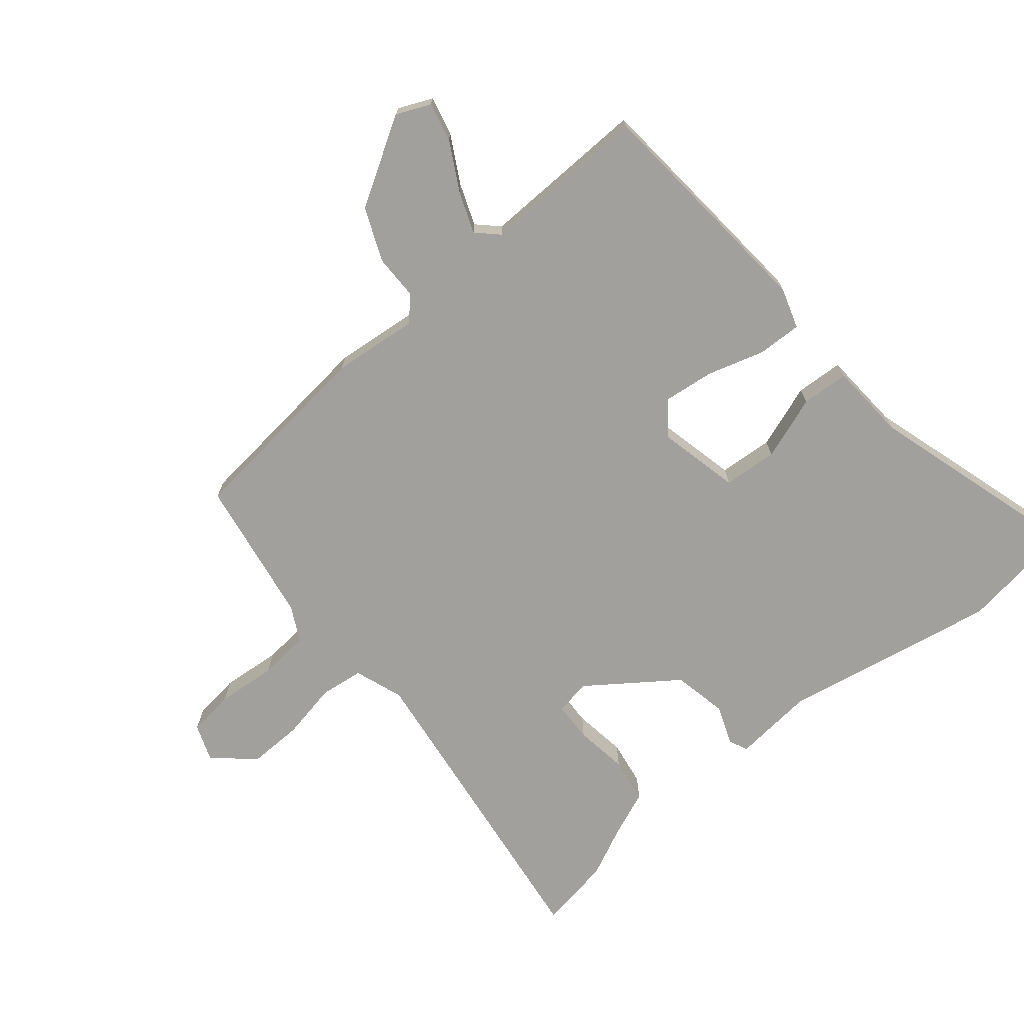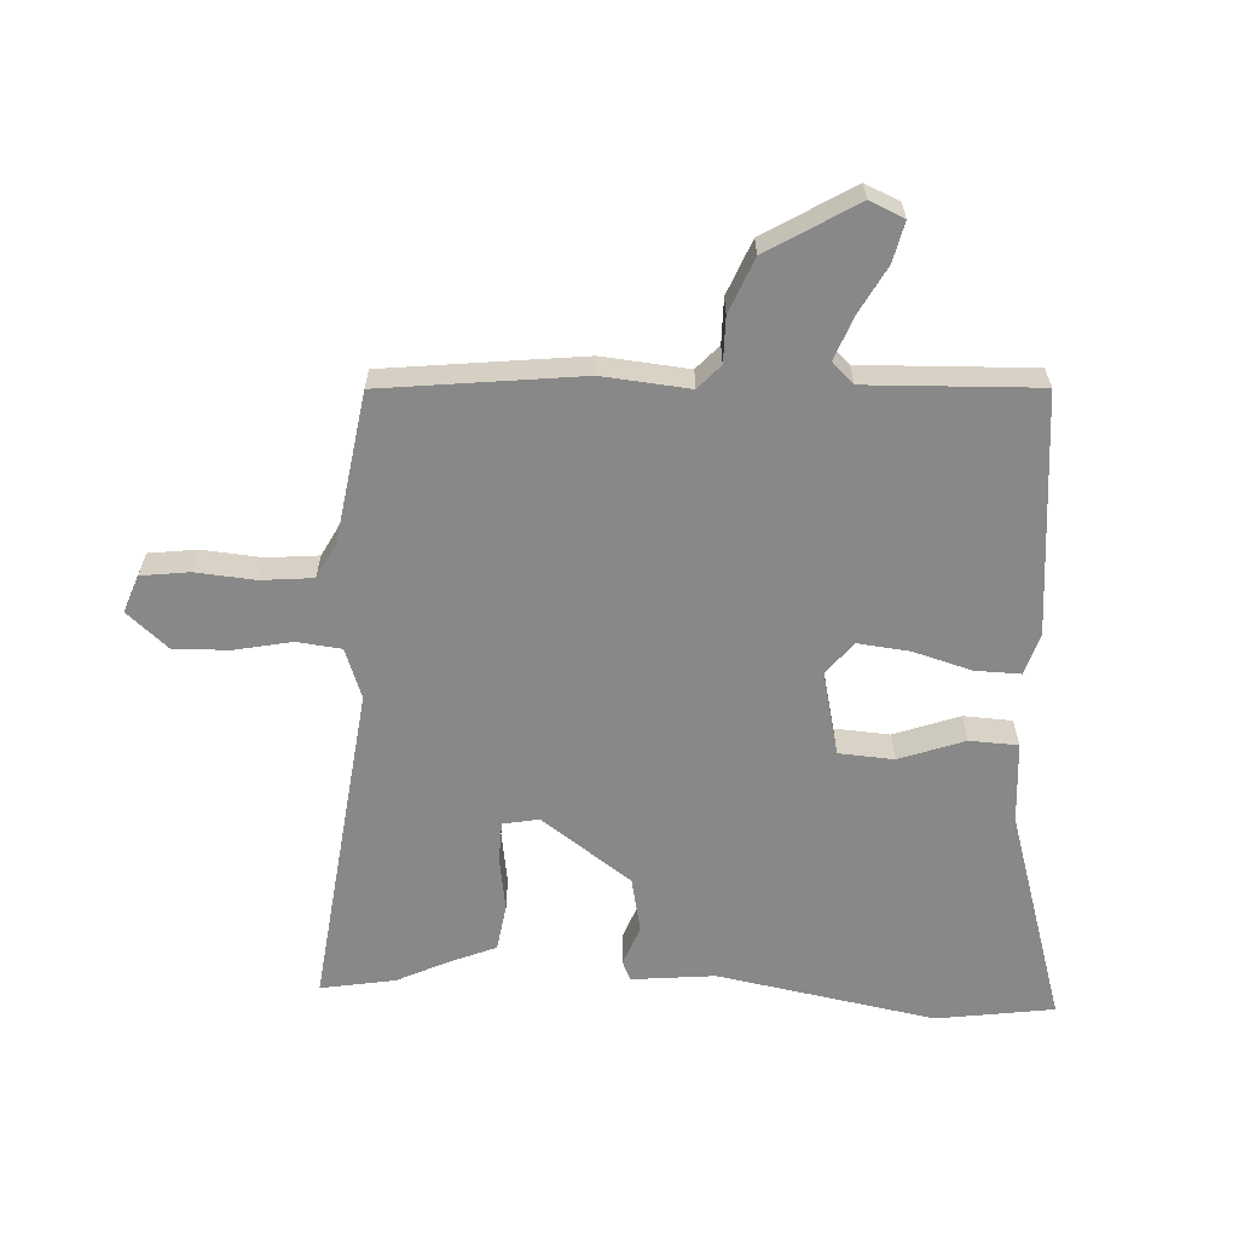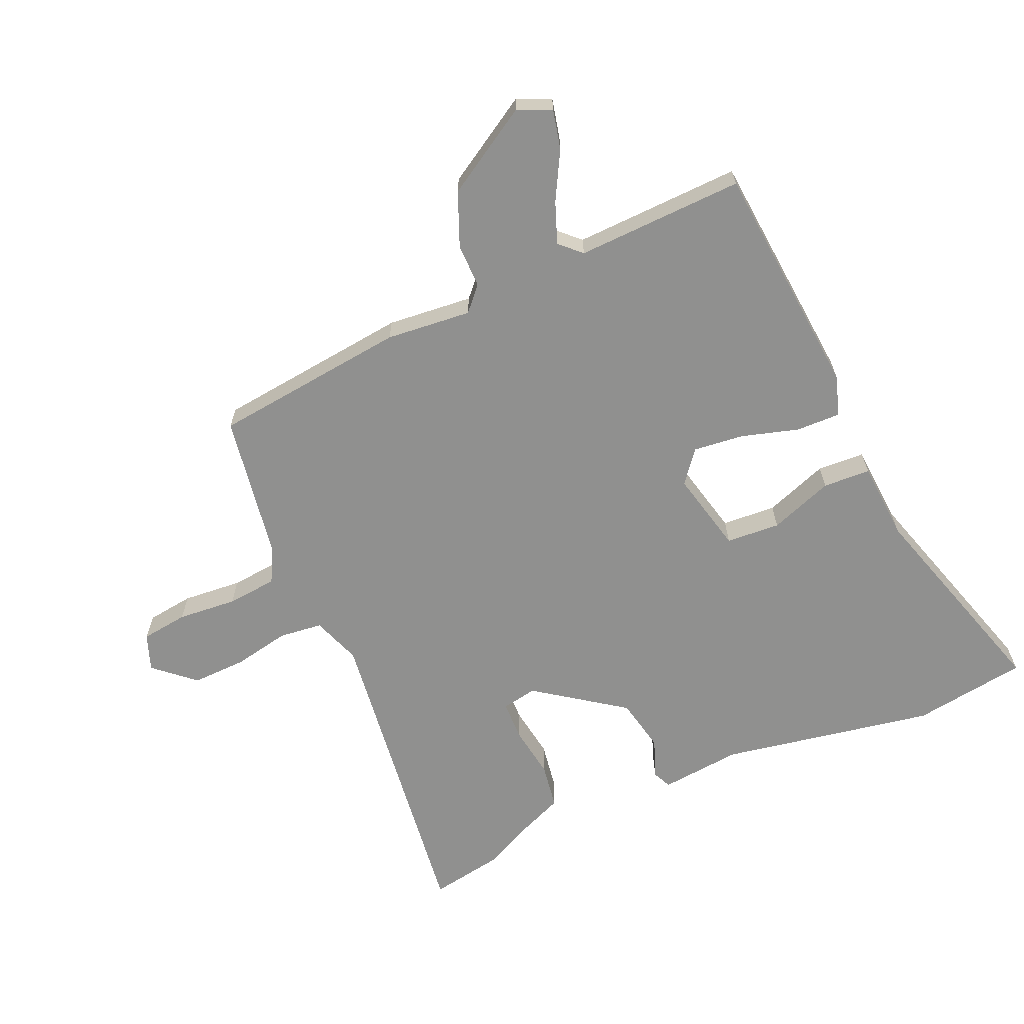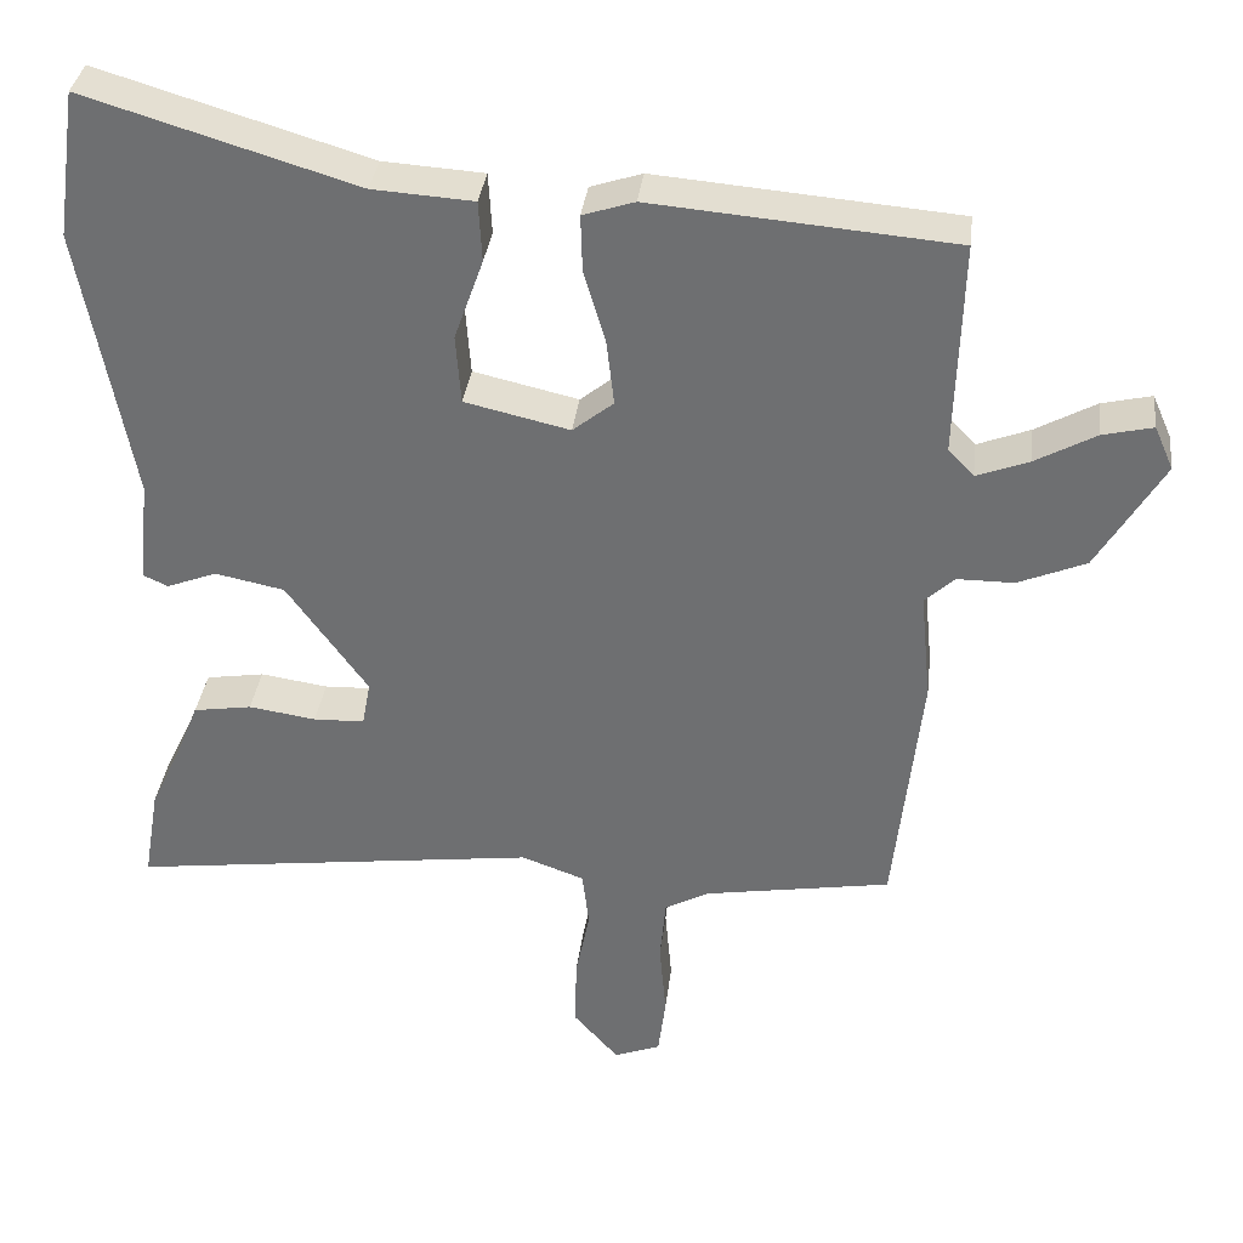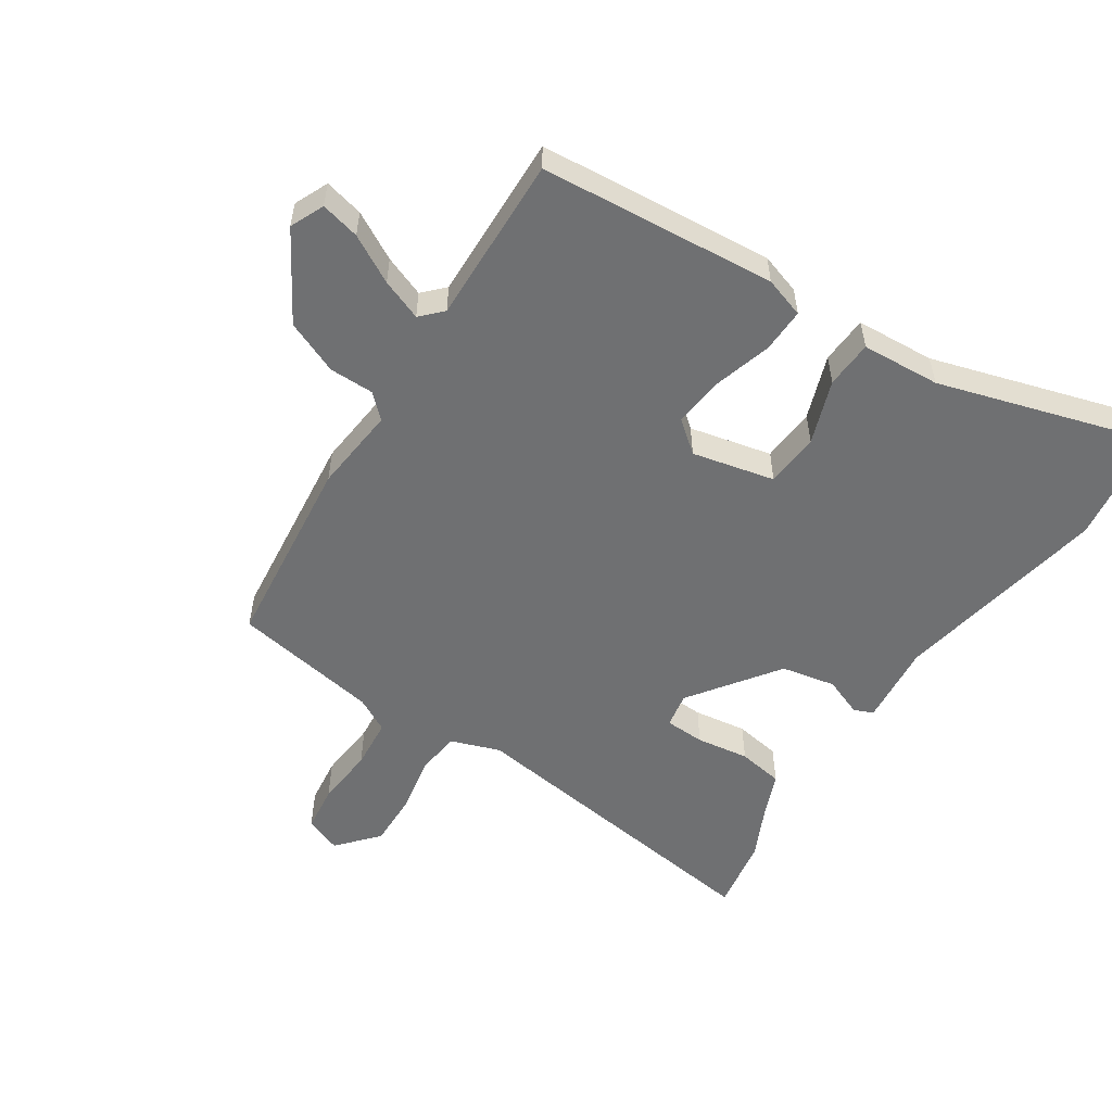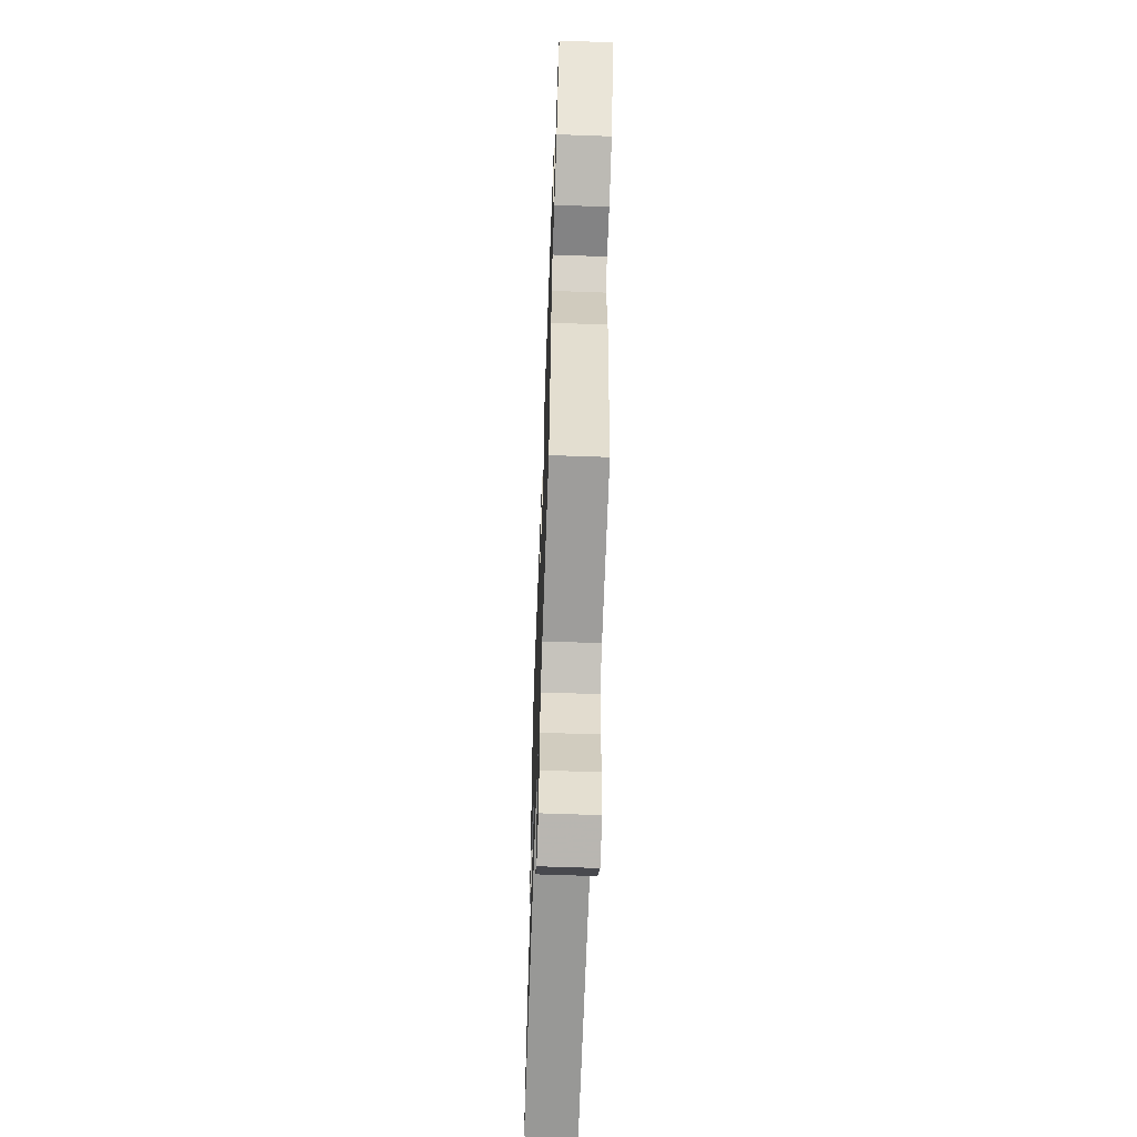
<metadata>
{"format":"obj","ext":"obj","renderer":"f3d","projection":"perspective","resolution":1024,"background":"white","views":[{"elev":-71.7,"azim":-50.4,"up":"+Y"},{"elev":-62.7,"azim":-92.7,"up":"+Y"},{"elev":-65.5,"azim":-66.1,"up":"+Y"},{"elev":34.6,"azim":-173.2,"up":"+Z"},{"elev":-54.8,"azim":-33.4,"up":"+Y"},{"elev":-61.1,"azim":-92.1,"up":"+Z"}]}
</metadata>
<code>
v -0.49 0.07 0.425
v -0.128 0.07 0.456
v -0.066 0.07 0.436
v -0.068 0.07 0.368
v -0.094 0.07 0.28
v -0.103 0.07 0.202
v -0.054 0.07 0.163
v 0.072 0.07 0.192
v 0.078 0.07 0.275
v 0.043 0.07 0.373
v 0.047 0.07 0.446
v 0.168 0.07 0.454
v 0.493 0.07 0.552
v 0.518 0.07 0.376
v 0.457 0.07 0.047
v 0.469 0.07 -0.078
v 0.44 0.07 -0.091
v 0.38 0.07 -0.068
v 0.297 0.07 -0.085
v 0.2 0.07 -0.22
v 0.21 0.07 -0.274
v 0.271 0.07 -0.276
v 0.352 0.07 -0.264
v 0.422 0.07 -0.275
v 0.451 0.07 -0.346
v 0.487 0.07 -0.422
v 0.506 0.07 -0.534
v 0.014 0.07 -0.471
v -0.061 0.07 -0.498
v -0.069 0.07 -0.565
v -0.052 0.07 -0.651
v -0.05 0.07 -0.735
v -0.104 0.07 -0.796
v -0.16 0.07 -0.775
v -0.169 0.07 -0.703
v -0.161 0.07 -0.612
v -0.168 0.07 -0.535
v -0.221 0.07 -0.507
v -0.446 0.07 -0.47
v -0.479 0.07 -0.17
v -0.466 0.07 -0.039
v -0.502 0.07 -0.006
v -0.57 0.07 -0.006
v -0.652 0.07 0.028
v -0.732 0.07 0.161
v -0.709 0.07 0.213
v -0.649 0.07 0.199
v -0.576 0.07 0.159
v -0.513 0.07 0.135
v -0.482 0.07 0.167
v -0.49 0 0.425
v -0.128 0 0.456
v -0.066 0 0.436
v -0.068 0 0.368
v -0.094 0 0.28
v -0.103 0 0.202
v -0.054 0 0.163
v 0.072 0 0.192
v 0.078 0 0.275
v 0.043 0 0.373
v 0.047 0 0.446
v 0.168 0 0.454
v 0.493 0 0.552
v 0.518 0 0.376
v 0.457 0 0.047
v 0.469 0 -0.078
v 0.44 0 -0.091
v 0.38 0 -0.068
v 0.297 0 -0.085
v 0.2 0 -0.22
v 0.21 0 -0.274
v 0.271 0 -0.276
v 0.352 0 -0.264
v 0.422 0 -0.275
v 0.451 0 -0.346
v 0.487 0 -0.422
v 0.506 0 -0.534
v 0.014 0 -0.471
v -0.061 0 -0.498
v -0.069 0 -0.565
v -0.052 0 -0.651
v -0.05 0 -0.735
v -0.104 0 -0.796
v -0.16 0 -0.775
v -0.169 0 -0.703
v -0.161 0 -0.612
v -0.168 0 -0.535
v -0.221 0 -0.507
v -0.446 0 -0.47
v -0.479 0 -0.17
v -0.466 0 -0.039
v -0.502 0 -0.006
v -0.57 0 -0.006
v -0.652 0 0.028
v -0.732 0 0.161
v -0.709 0 0.213
v -0.649 0 0.199
v -0.576 0 0.159
v -0.513 0 0.135
v -0.482 0 0.167
f 46 47 48
f 45 46 48
f 44 45 48
f 43 44 48
f 42 43 48
f 41 42 48 49
f 38 39 40 41
f 41 49 50
f 38 41 50
f 37 38 50
f 34 35 36
f 33 34 36
f 32 33 36
f 31 32 36
f 30 31 36
f 29 30 36 37
f 37 50 1
f 29 37 1
f 28 29 1
f 25 26 27 28
f 24 25 28
f 23 24 28
f 22 23 28
f 15 16 17 18
f 15 18 19
f 14 15 19
f 13 14 19
f 12 13 19
f 11 12 19
f 10 11 19
f 9 10 19
f 8 9 19 20
f 3 4 5
f 2 3 5
f 1 2 5
f 1 5 6
f 28 1 6 7
f 21 22 28
f 20 21 28
f 8 20 28
f 7 8 28
f 98 97 96
f 98 96 95
f 98 95 94
f 98 94 93
f 98 93 92
f 99 98 92 91
f 91 90 89 88
f 100 99 91
f 100 91 88
f 100 88 87
f 86 85 84
f 86 84 83
f 86 83 82
f 86 82 81
f 86 81 80
f 87 86 80 79
f 51 100 87
f 51 87 79
f 51 79 78
f 78 77 76 75
f 78 75 74
f 78 74 73
f 78 73 72
f 68 67 66 65
f 69 68 65
f 69 65 64
f 69 64 63
f 69 63 62
f 69 62 61
f 69 61 60
f 69 60 59
f 70 69 59 58
f 55 54 53
f 55 53 52
f 55 52 51
f 56 55 51
f 57 56 51 78
f 78 72 71
f 78 71 70
f 78 70 58
f 78 58 57
f 1 51 52 2
f 2 52 53 3
f 3 53 54 4
f 4 54 55 5
f 5 55 56 6
f 6 56 57 7
f 7 57 58 8
f 8 58 59 9
f 9 59 60 10
f 10 60 61 11
f 11 61 62 12
f 12 62 63 13
f 13 63 64 14
f 14 64 65 15
f 15 65 66 16
f 16 66 67 17
f 17 67 68 18
f 18 68 69 19
f 19 69 70 20
f 20 70 71 21
f 21 71 72 22
f 22 72 73 23
f 23 73 74 24
f 24 74 75 25
f 25 75 76 26
f 26 76 77 27
f 27 77 78 28
f 28 78 79 29
f 29 79 80 30
f 30 80 81 31
f 31 81 82 32
f 32 82 83 33
f 33 83 84 34
f 34 84 85 35
f 35 85 86 36
f 36 86 87 37
f 37 87 88 38
f 38 88 89 39
f 39 89 90 40
f 40 90 91 41
f 41 91 92 42
f 42 92 93 43
f 43 93 94 44
f 44 94 95 45
f 45 95 96 46
f 46 96 97 47
f 47 97 98 48
f 48 98 99 49
f 49 99 100 50
f 50 100 51 1

</code>
